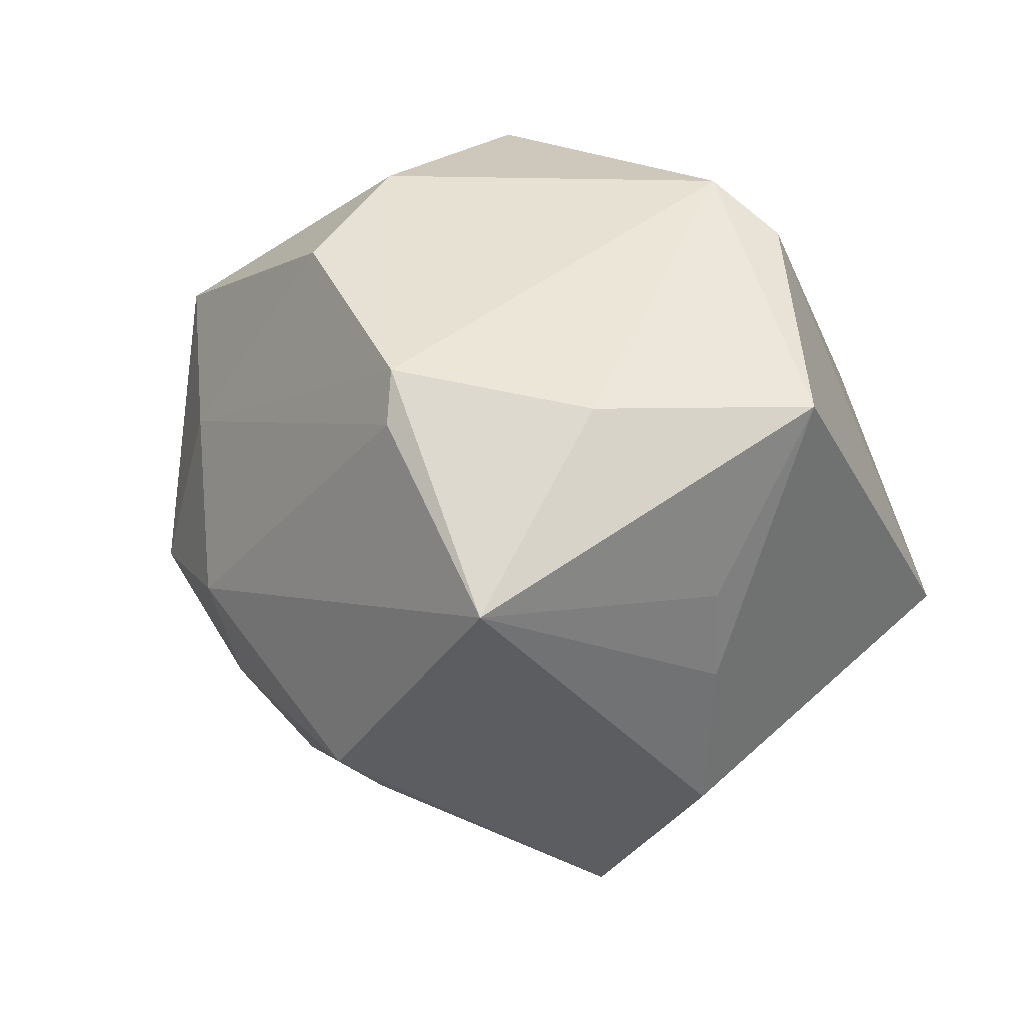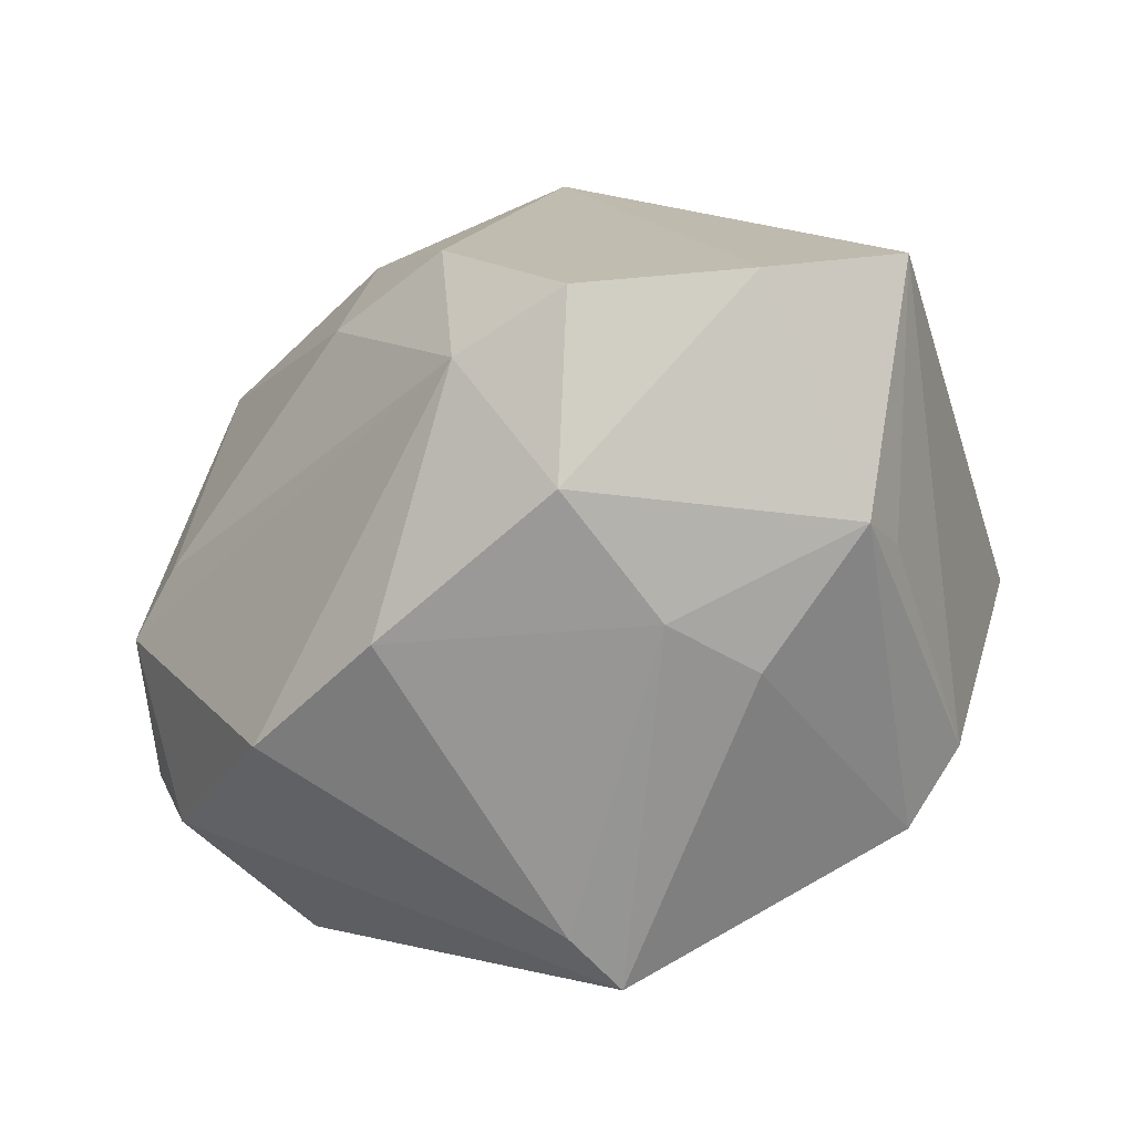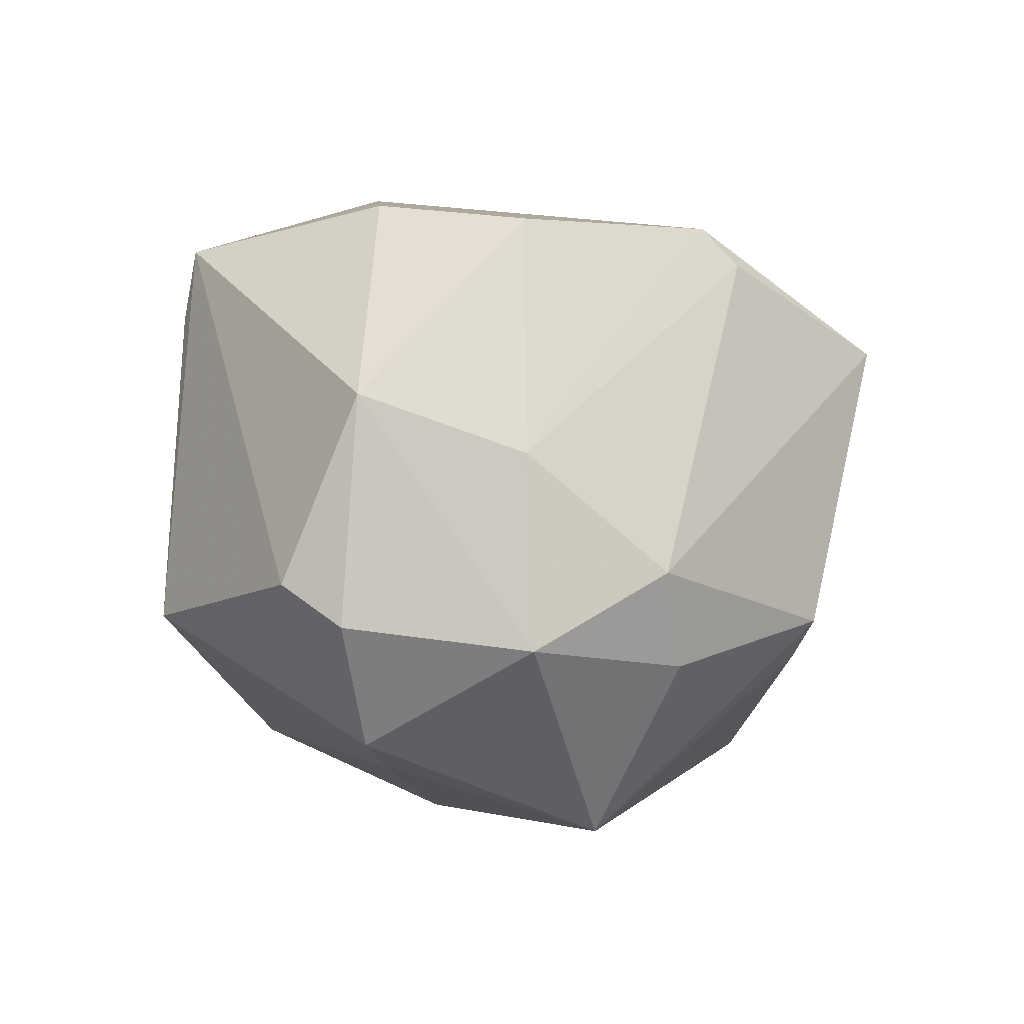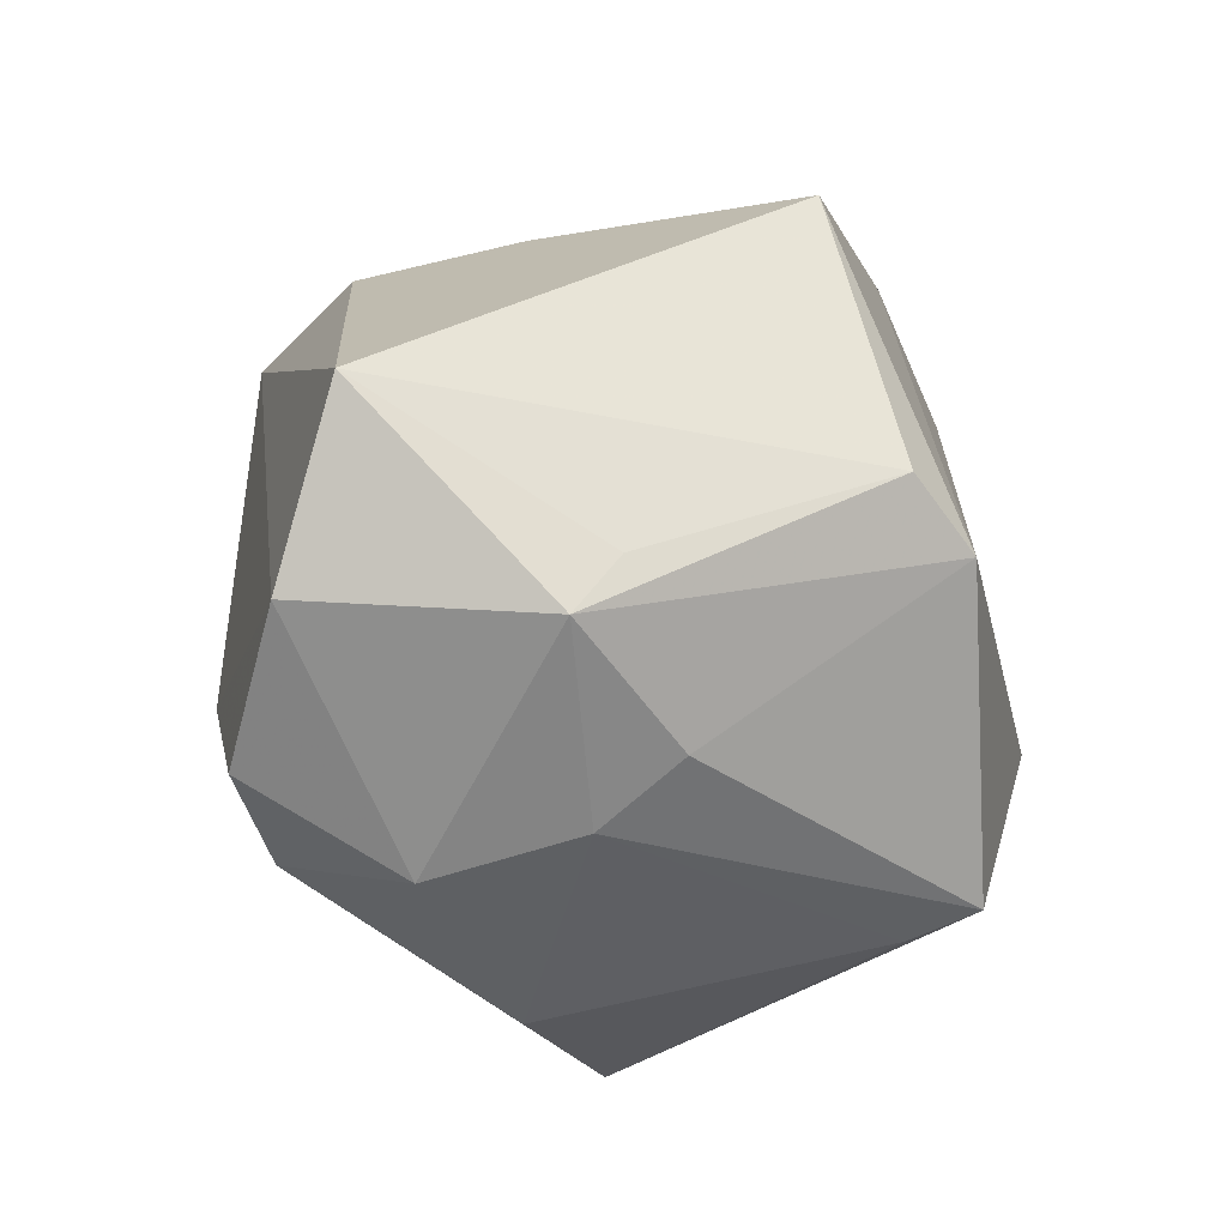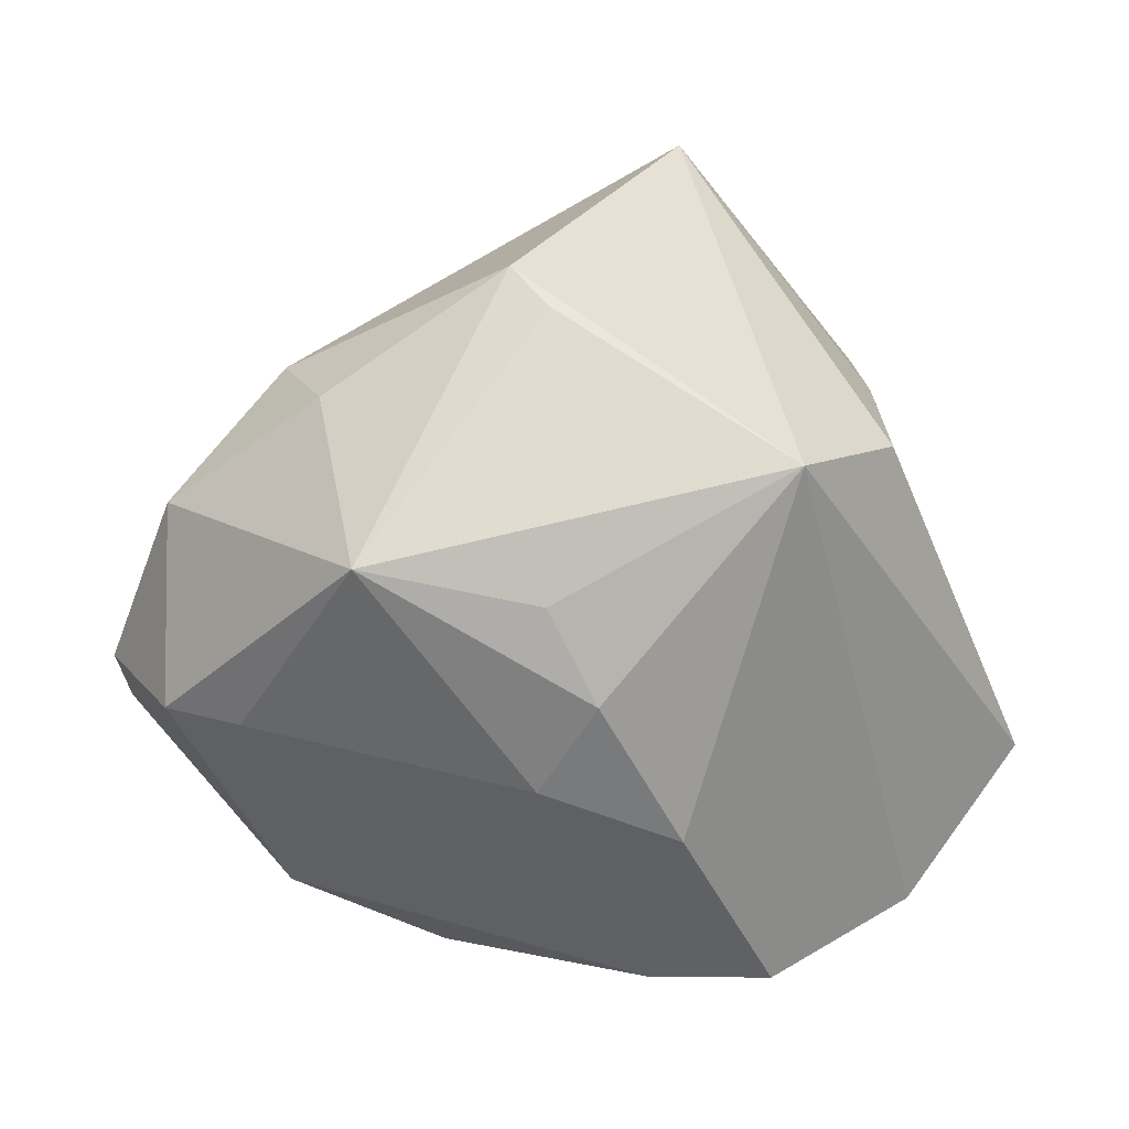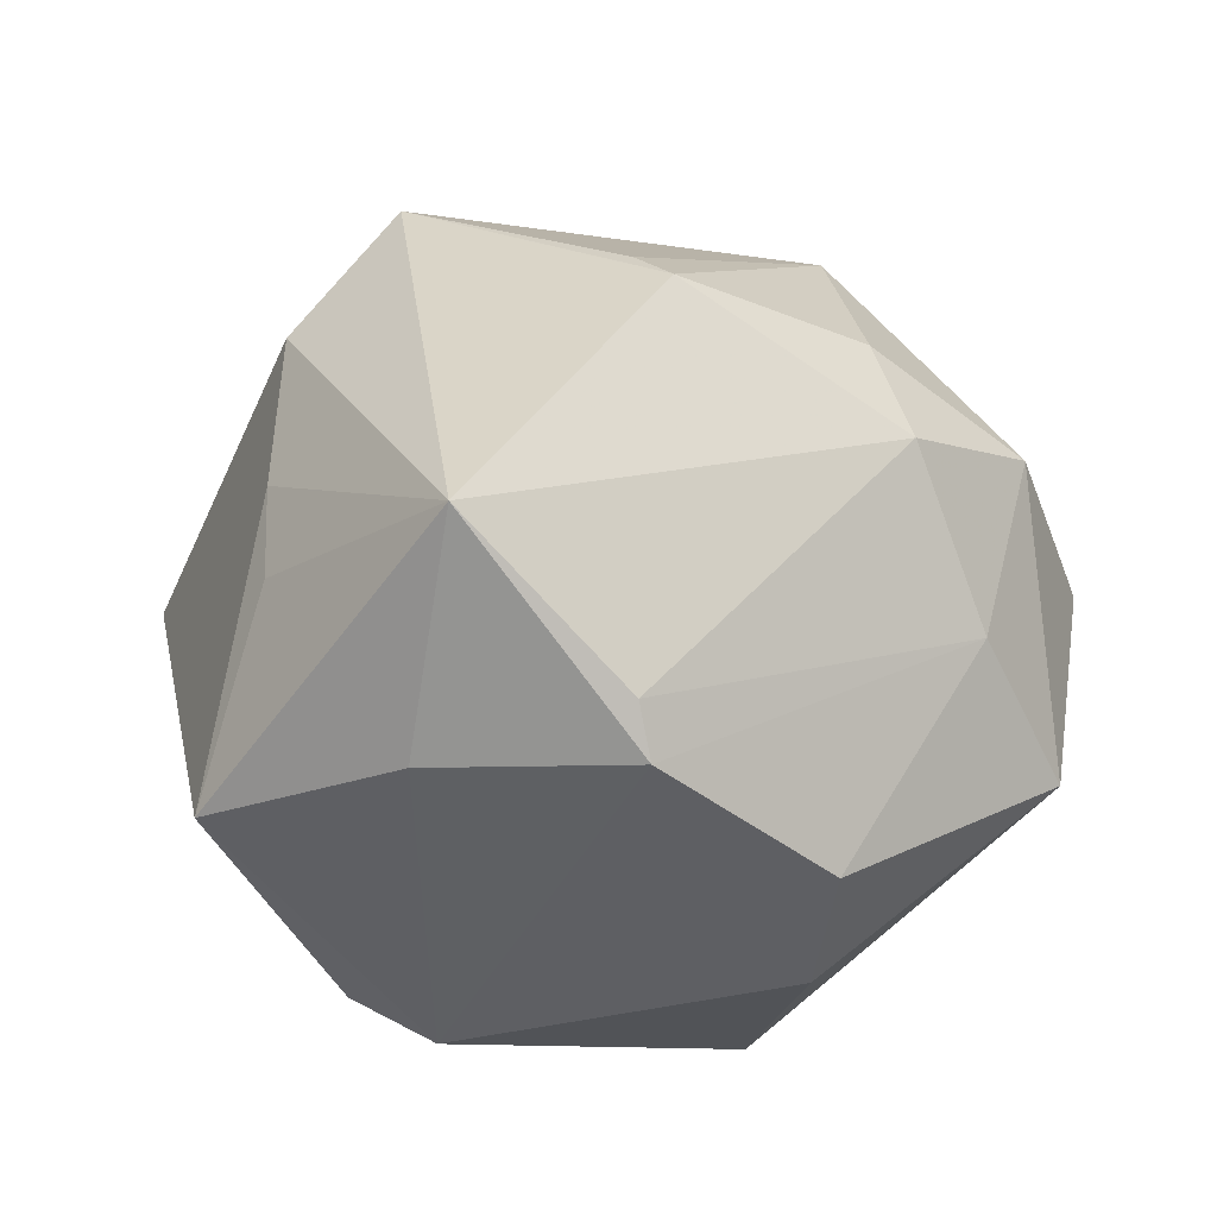
<metadata>
{"format":"obj","ext":"obj","renderer":"f3d","projection":"perspective","resolution":1024,"background":"white","views":[{"elev":36.8,"azim":-157.8,"up":"+Z"},{"elev":-75.4,"azim":-145.8,"up":"+Y"},{"elev":6.4,"azim":103.3,"up":"+Z"},{"elev":-48.2,"azim":-74.5,"up":"+Y"},{"elev":23.9,"azim":177.5,"up":"+Y"},{"elev":53.9,"azim":0.7,"up":"+Y"}]}
</metadata>
<code>
v 0.007419 0.04266 -0.01244
v 0.04461 0.01609 -0.01106
v -0.0004887 0.00516 -0.04058
v 0.004642 0.01524 -0.03814
v -0.01287 0.04685 0.01917
v 0.03322 -0.03152 -0.01055
v -0.03641 -0.02887 -0.0222
v -0.033 0.02393 -0.0005577
v -0.02006 -0.03263 -0.03201
v 0.003367 0.03973 -0.01742
v 0.005653 -0.0056 -0.03836
v 0.02212 -0.007814 0.03774
v -0.008818 -0.04016 -0.01703
v 0.01661 -0.03312 0.03224
v 0.04499 -0.003045 -0.02231
v 0.03666 -0.003135 -0.02657
v -0.009376 -0.01101 -0.03963
v -0.0324 -0.02784 0.009503
v -0.03236 0.02344 0.01069
v -0.04962 -0.01481 -0.01259
v -0.01616 -0.01944 0.03905
v 0.03172 0.02865 -0.003689
v -0.01701 0.02416 0.03302
v -0.03869 0.01141 0.03085
v 0.005577 0.02826 0.03504
v -0.00657 -0.03196 -0.03227
v -0.02119 0.02846 -0.03427
v -0.02554 -0.01666 0.03521
v 0.05091 -0.01071 -0.003665
v -0.03253 0.02462 -0.01963
v 0.01784 -0.0342 0.02401
v 0.03942 0.01407 0.01024
v 0.02755 0.02946 -0.01511
v 0.004336 0.03241 0.03059
v 0.01557 -0.03791 -0.01395
v 0.02392 0.01884 -0.03598
v -0.03161 -0.03368 0.00437
v 0.05201 -0.003577 -0.007988
v -0.01444 -0.03625 0.01067
v -0.009633 -0.03893 0.0003674
v 0.04838 -0.002659 0.01712
v 0.024 0.01022 0.03617
f 1 27 5
f 19 24 5
f 2 41 38
f 27 1 10
f 10 36 27
f 1 36 10
f 7 17 9
f 27 17 7
f 9 13 7
f 7 13 37
f 14 41 12
f 12 41 42
f 12 21 14
f 42 25 12
f 25 21 12
f 14 6 29
f 29 41 14
f 38 41 29
f 37 13 40
f 13 35 40
f 3 17 27
f 11 3 36
f 17 3 11
f 33 36 1
f 33 2 36
f 2 33 22
f 22 1 5
f 22 33 1
f 28 21 24
f 37 21 28
f 24 21 23
f 23 21 25
f 5 24 23
f 23 25 5
f 20 7 37
f 20 28 24
f 27 7 20
f 39 40 14
f 37 40 39
f 14 21 39
f 39 21 37
f 14 40 31
f 31 40 35
f 31 6 14
f 31 35 6
f 27 36 4
f 4 3 27
f 36 3 4
f 6 35 26
f 26 13 9
f 26 35 13
f 9 17 26
f 17 11 26
f 6 26 15
f 38 29 15
f 15 29 6
f 15 2 38
f 36 2 15
f 5 25 34
f 34 22 5
f 37 28 18
f 18 20 37
f 28 20 18
f 30 20 24
f 27 20 30
f 5 27 30
f 16 11 36
f 36 15 16
f 16 26 11
f 16 15 26
f 22 34 32
f 32 25 42
f 32 34 25
f 42 41 32
f 41 2 32
f 2 22 32
f 8 19 5
f 5 30 8
f 24 19 8
f 8 30 24

</code>
